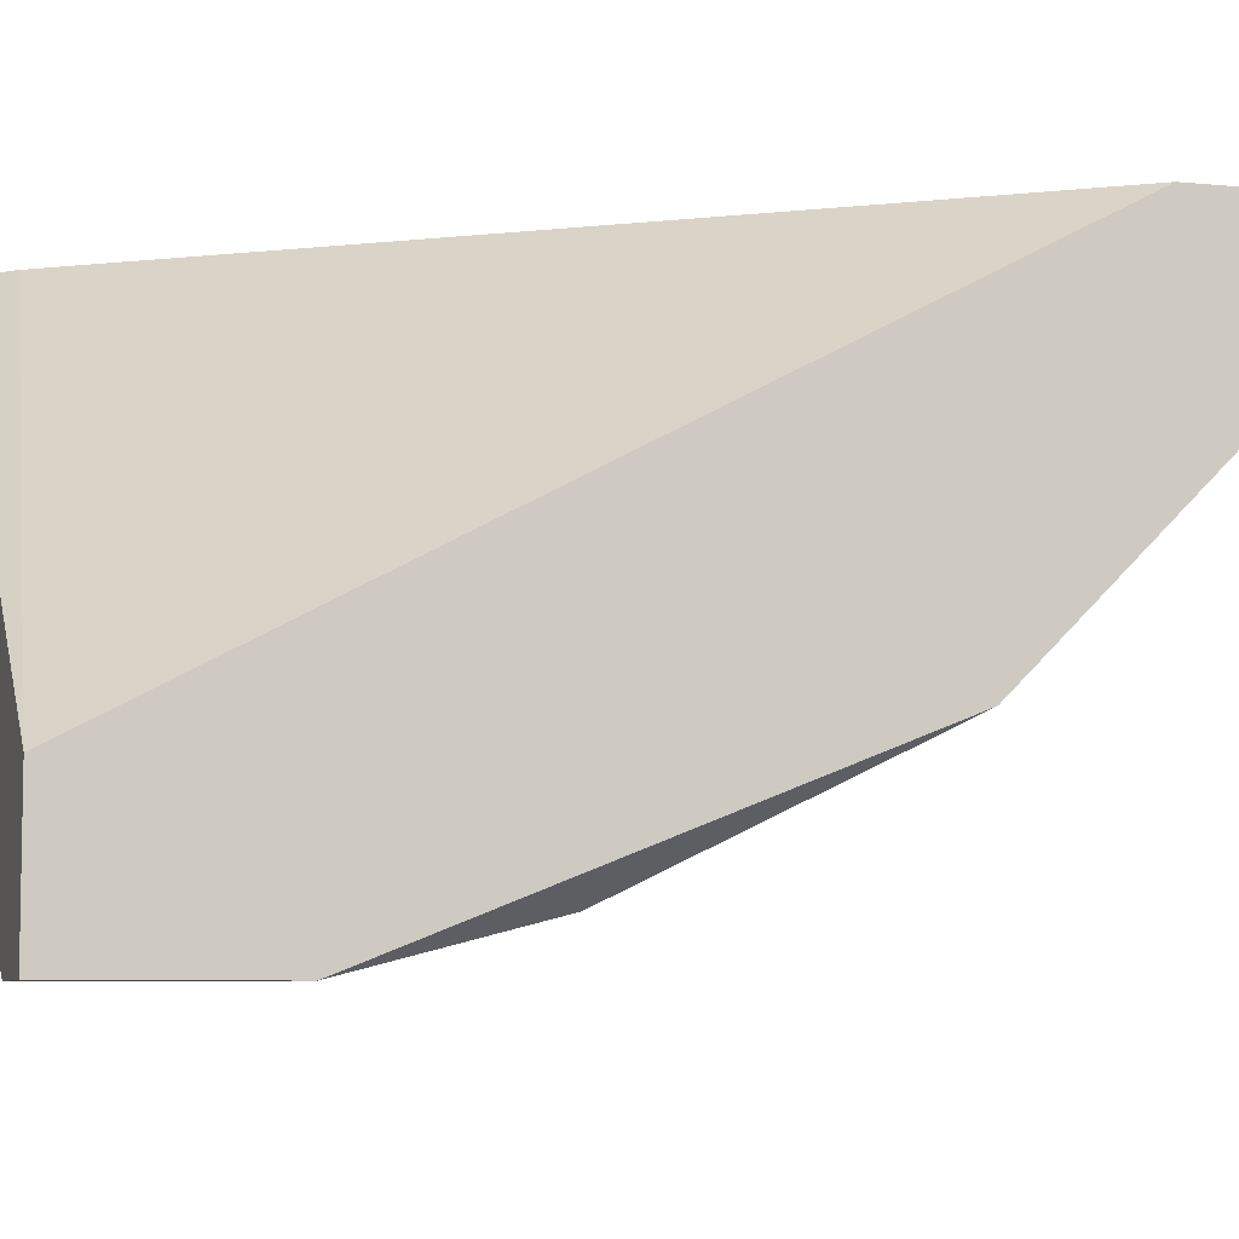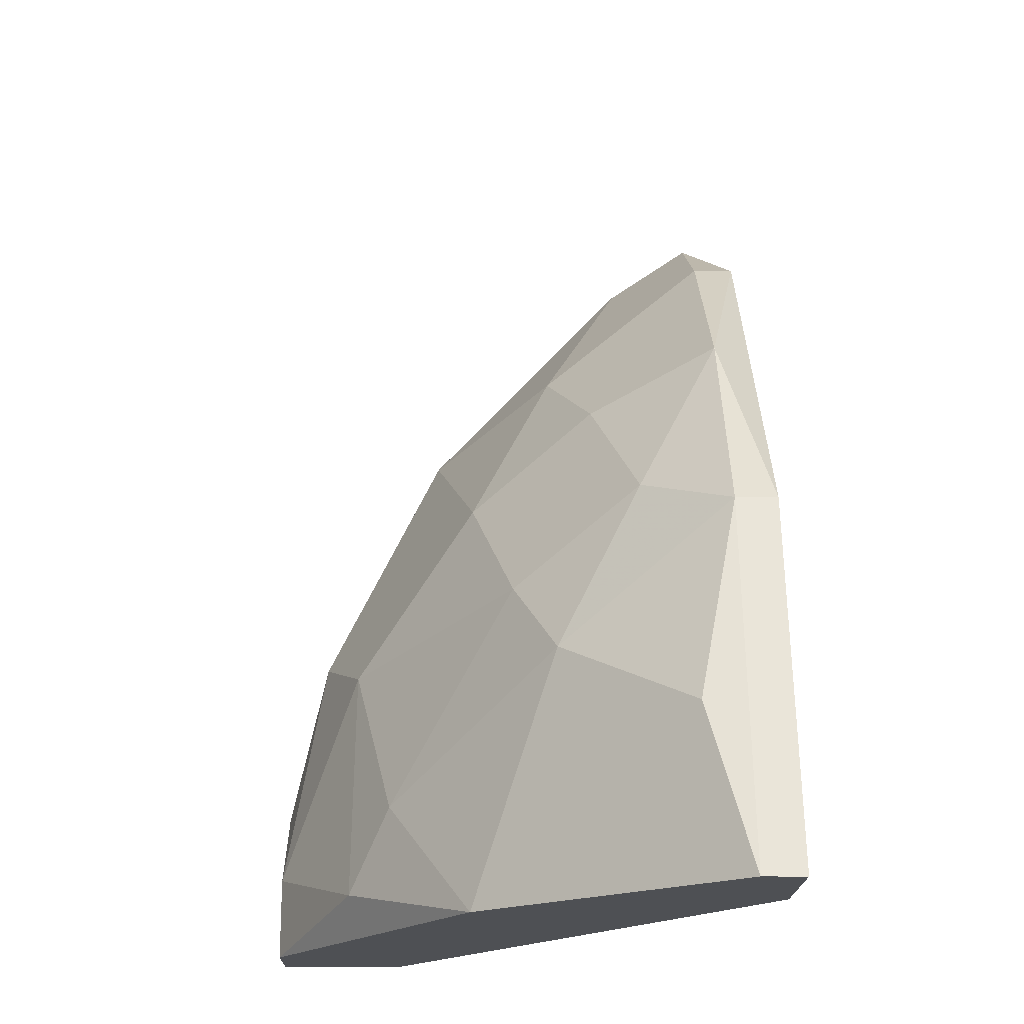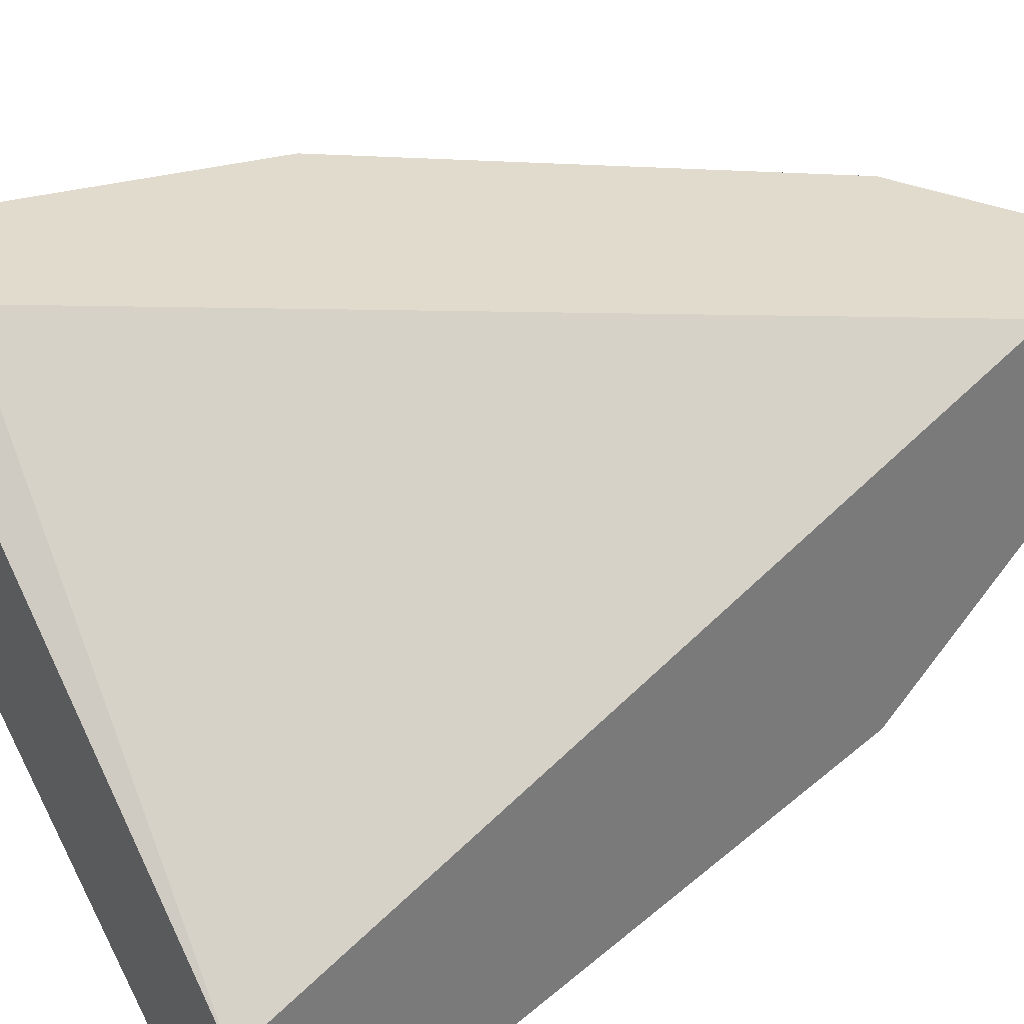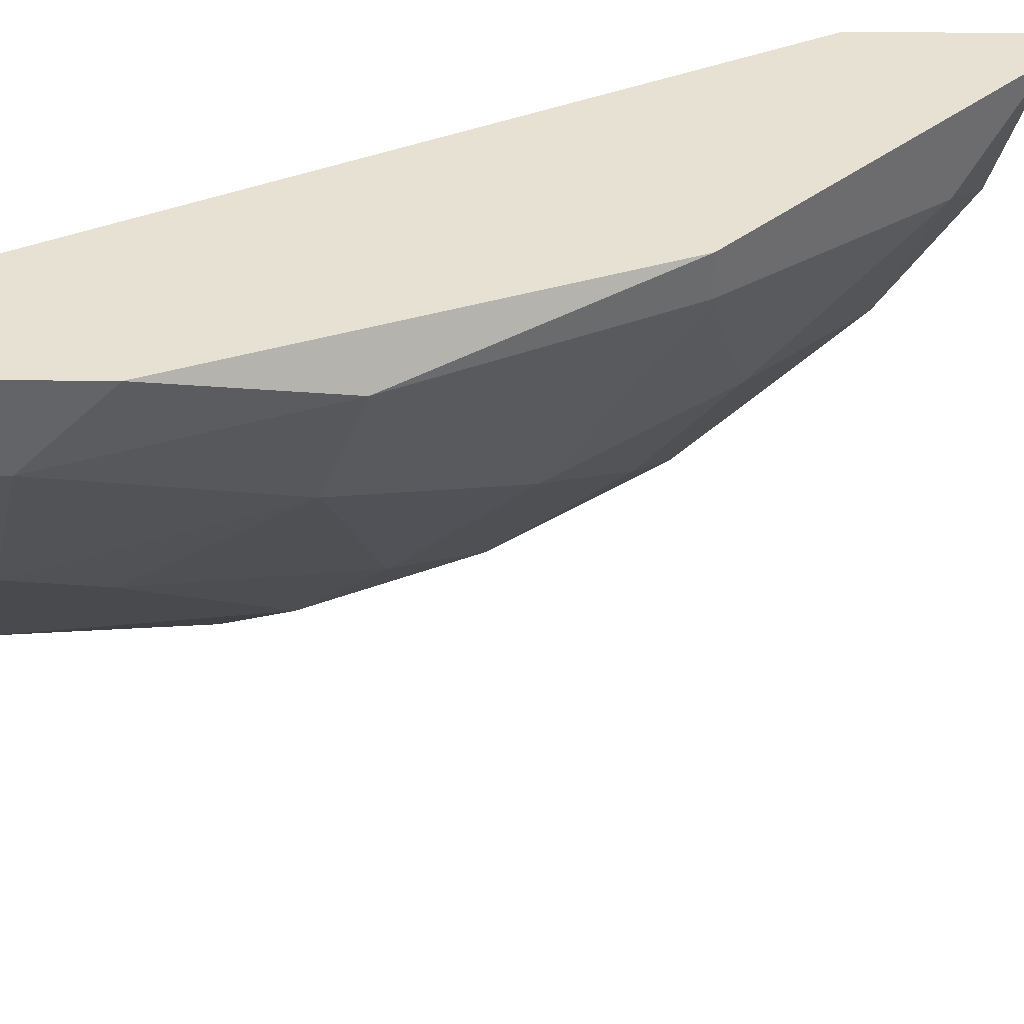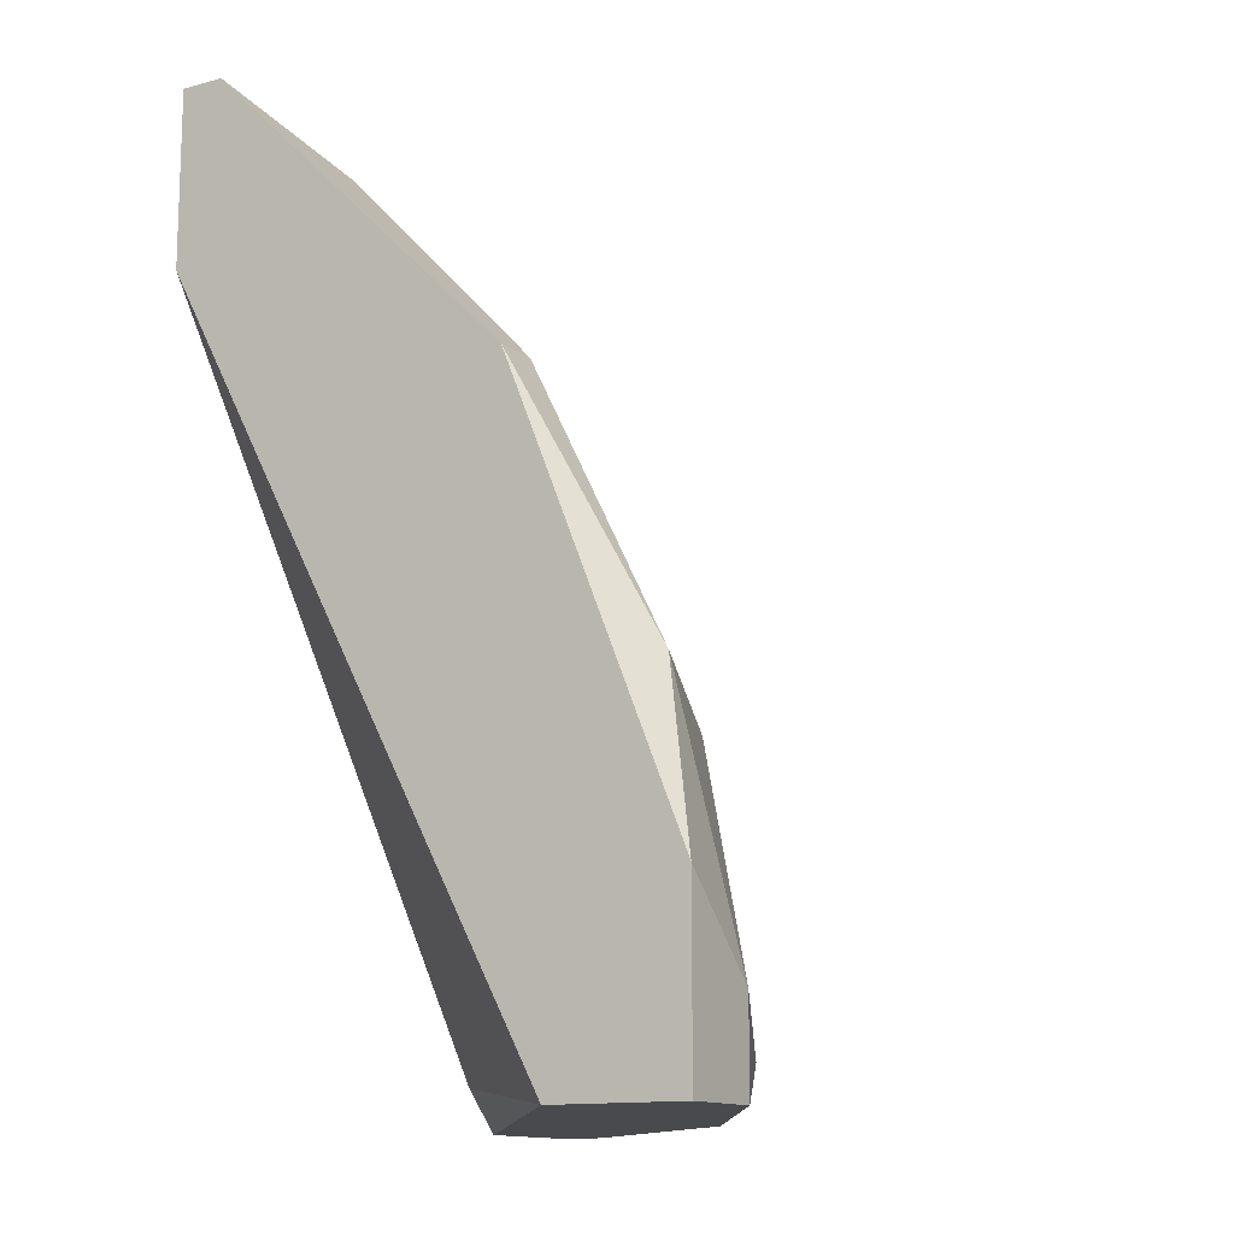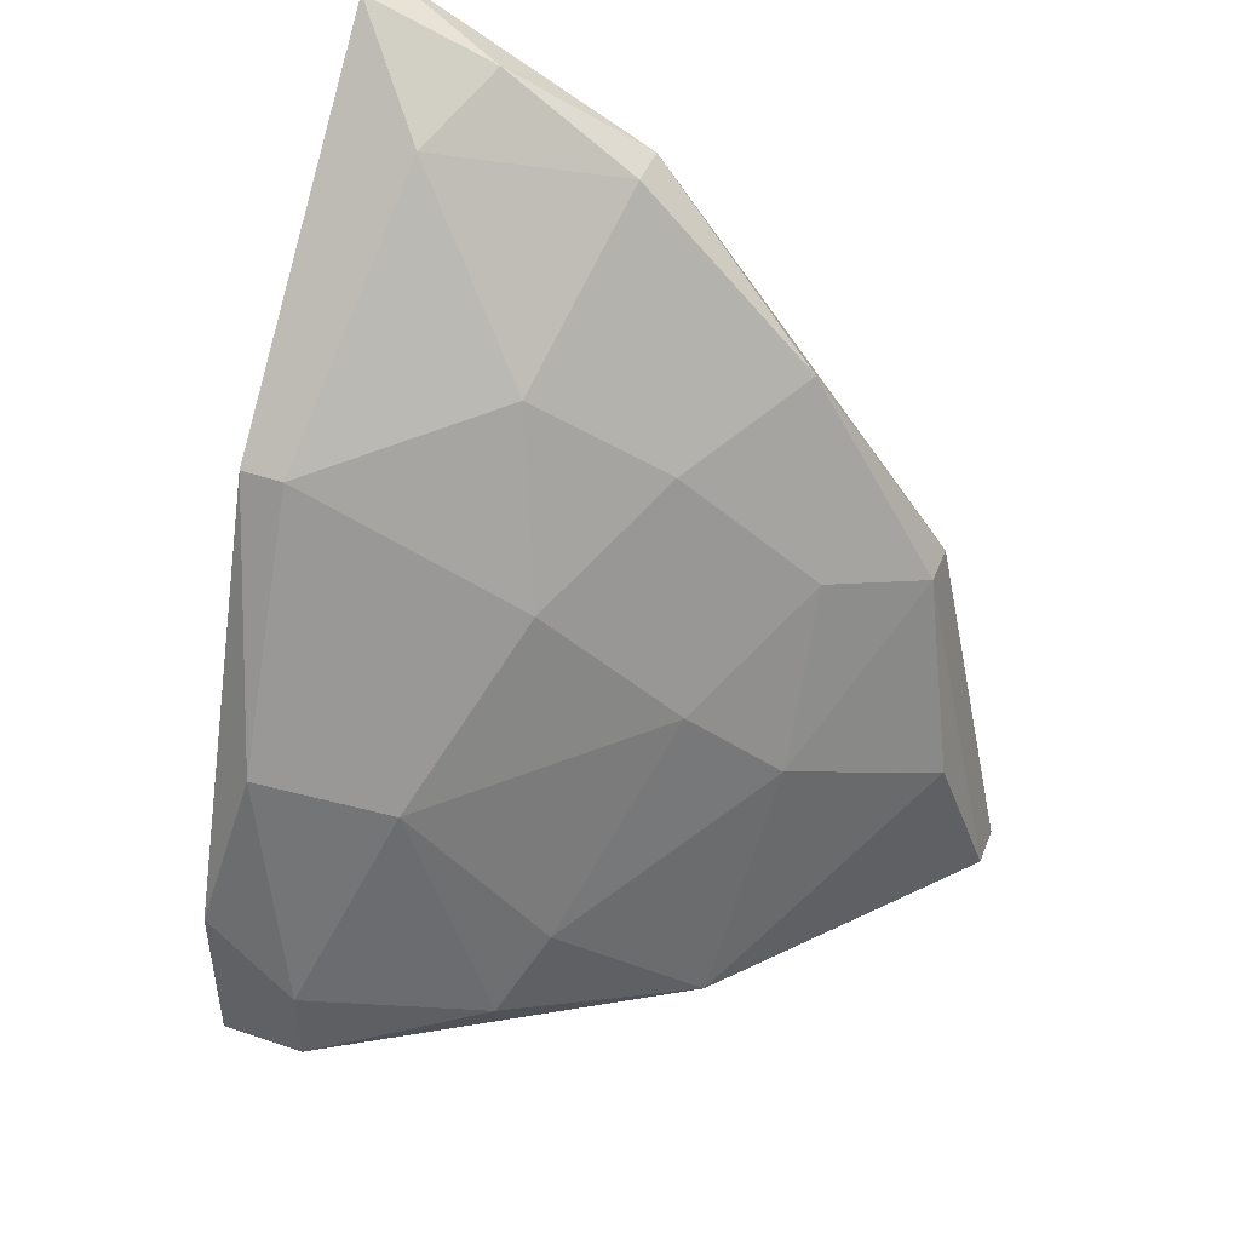
<metadata>
{"format":"obj","ext":"obj","renderer":"f3d","projection":"perspective","resolution":1024,"background":"white","views":[{"elev":-6.8,"azim":73.4,"up":"+Z"},{"elev":-19.0,"azim":-91.0,"up":"+Y"},{"elev":33.9,"azim":57.1,"up":"+Z"},{"elev":-51.3,"azim":89.4,"up":"+Z"},{"elev":-13.2,"azim":121.1,"up":"+Y"},{"elev":45.9,"azim":-158.9,"up":"+Y"}]}
</metadata>
<code>
v -0.03928 0.03118 -0.04322
v -0.05455 0.002836 -0.03668
v -0.05455 0.002836 -0.03449
v -0.04146 0.02029 -0.04758
v -0.02402 0.03336 -0.05194
v -0.02402 0.02029 -0.05848
v -0.03275 0.03555 -0.0454
v -0.04582 0.01592 -0.0454
v -0.04582 0.005019 -0.03449
v -0.04582 0.02465 -0.04104
v -0.0262 0.007198 -0.06066
v -0.0262 0.002836 -0.06066
v -0.0262 0.04427 -0.04104
v -0.04801 0.002836 -0.03449
v -0.02838 0.04645 -0.03668
v -0.05019 0.02247 -0.03668
v -0.05019 0.02247 -0.03449
v -0.02184 0.03336 -0.05194
v -0.02184 0.03991 -0.03449
v -0.02184 0.04864 -0.03668
v -0.02184 0.04864 -0.03449
v -0.02184 0.01156 -0.06066
v -0.02184 0.002836 -0.06066
v -0.02184 0.002836 -0.05412
v -0.03056 0.01811 -0.0563
v -0.04364 0.03336 -0.03668
v -0.04364 0.002836 -0.04976
v -0.05237 0.01156 -0.03886
v -0.03492 0.005019 -0.0563
v -0.03492 0.04209 -0.03668
v -0.03492 0.04209 -0.03449
v -0.03492 0.02682 -0.04976
v -0.0371 0.009381 -0.05412
f 30 7 1
f 3 2 24
f 21 3 9
f 21 9 19
f 24 21 19
f 9 24 19
f 21 24 22
f 2 3 17
f 3 21 17
f 24 2 12
f 12 2 27
f 29 12 27
f 21 22 18
f 17 21 31
f 26 17 31
f 21 15 31
f 2 17 16
f 17 26 16
f 5 25 32
f 25 4 32
f 7 5 32
f 25 5 6
f 5 18 6
f 18 22 6
f 5 7 13
f 27 2 28
f 8 27 28
f 2 16 28
f 16 8 28
f 3 24 14
f 9 3 14
f 24 9 14
f 22 24 23
f 24 12 23
f 12 22 23
f 4 8 10
f 16 26 10
f 8 16 10
f 32 4 10
f 26 31 30
f 31 15 30
f 13 7 30
f 15 13 30
f 29 25 11
f 12 29 11
f 22 12 11
f 25 6 11
f 6 22 11
f 15 21 20
f 18 5 20
f 21 18 20
f 5 13 20
f 13 15 20
f 4 25 33
f 25 29 33
f 8 4 33
f 29 27 33
f 27 8 33
f 7 32 1
f 10 26 1
f 32 10 1
f 26 30 1

</code>
